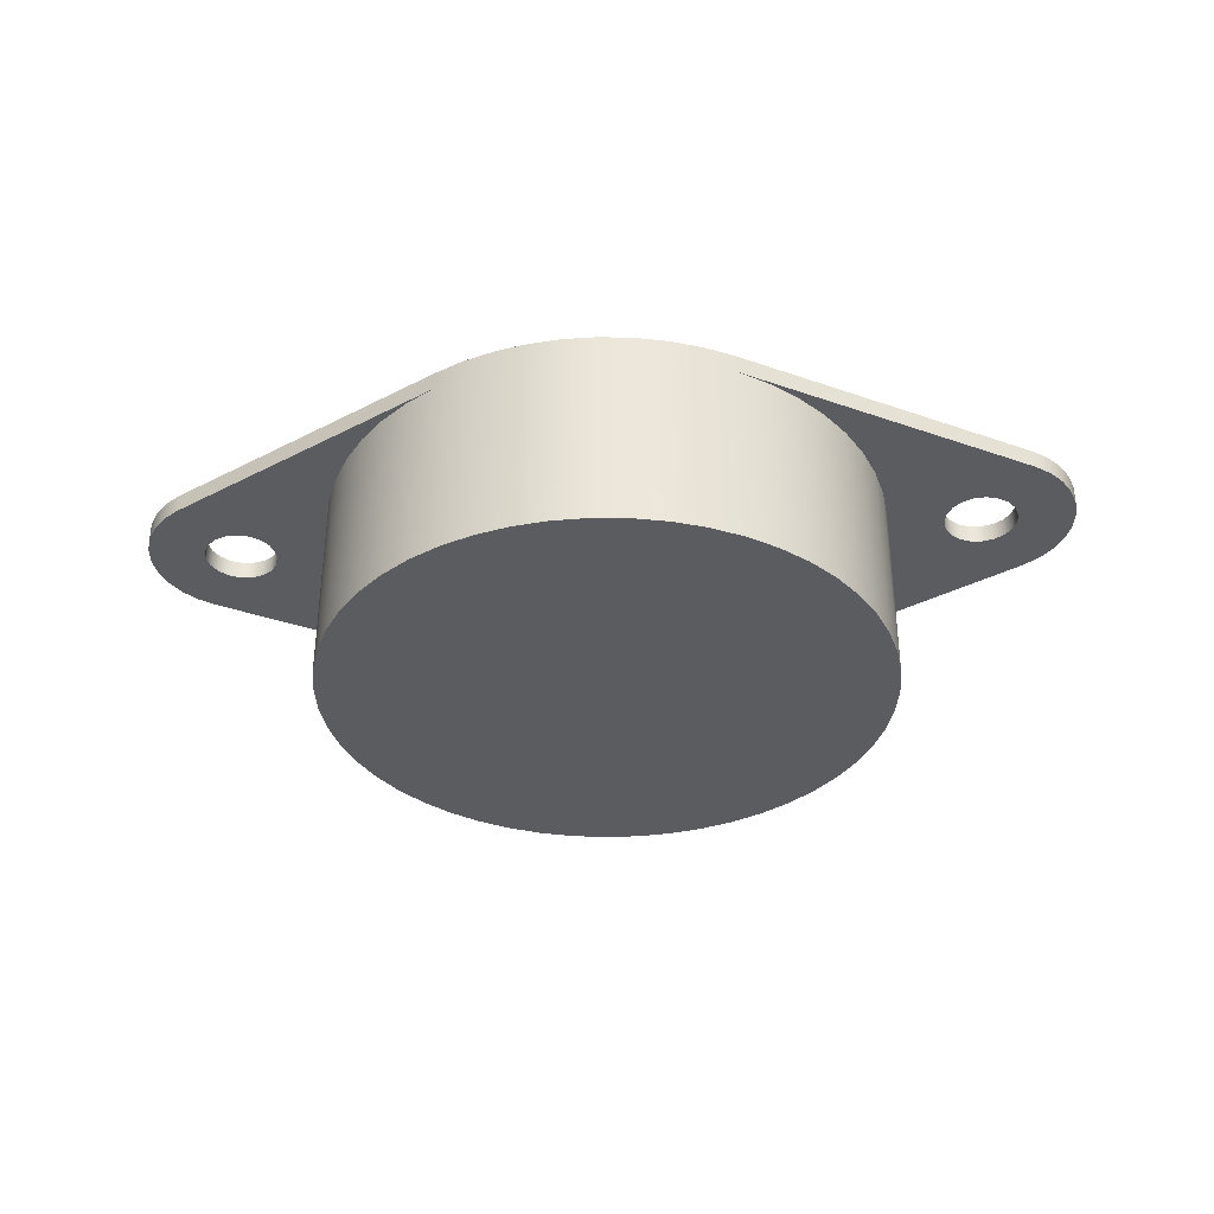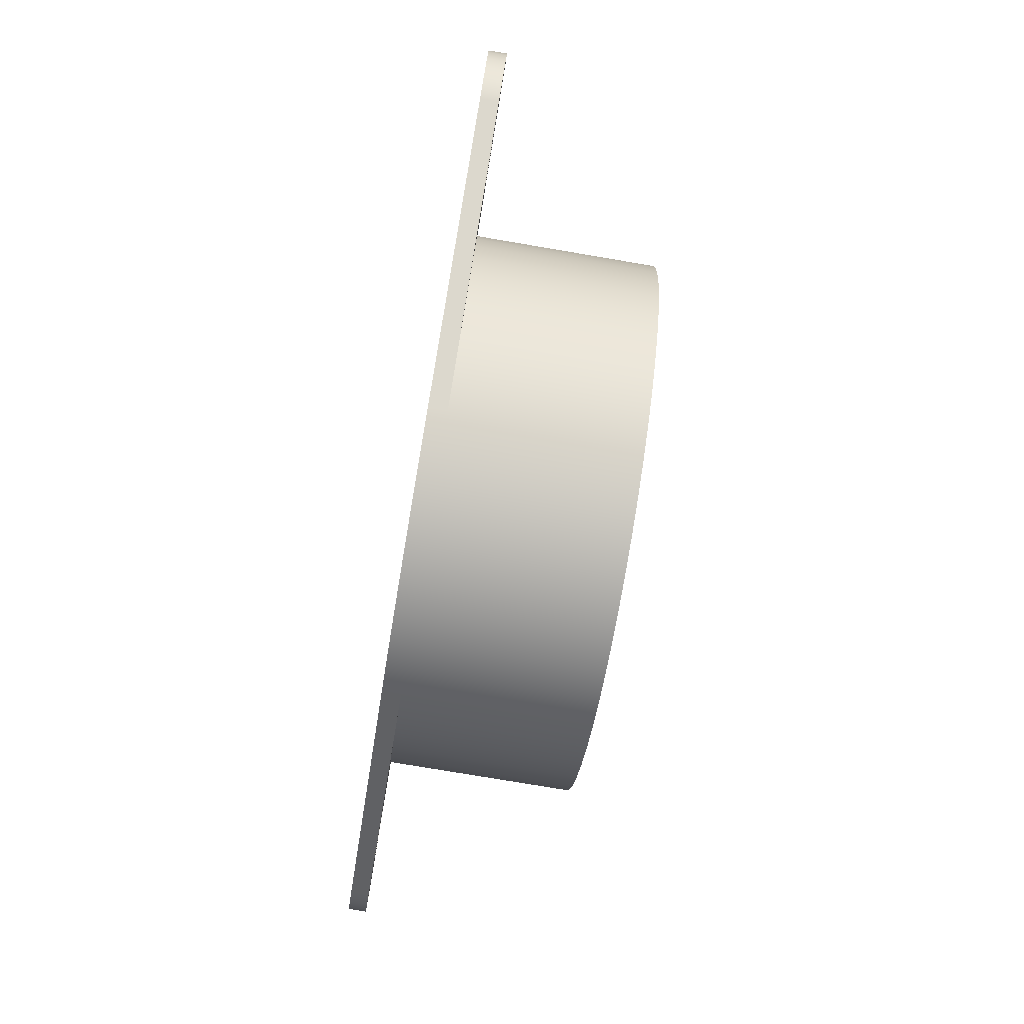
<metadata>
{"format":"obj","ext":"obj","renderer":"f3d","projection":"perspective","resolution":1024,"background":"white","views":[{"elev":-34.9,"azim":4.8,"up":"+Y"},{"elev":-77.2,"azim":-99.6,"up":"+Z"}]}
</metadata>
<code>
v 2.291 0.127 -3.048e-17
v 2.305 0.127 0.08082
v 2.344 0.127 0.1529
v 2.404 0.127 0.2084
v 2.479 0.127 0.2413
v 2.561 0.127 0.2481
v 2.64 0.127 0.228
v 2.709 0.127 0.1831
v 2.759 0.127 0.1185
v 2.786 0.127 0.04097
v 2.786 0.127 -0.04097
v 2.759 0.127 -0.1185
v 2.709 0.127 -0.1831
v 2.64 0.127 -0.228
v 2.561 0.127 -0.2481
v 2.479 0.127 -0.2413
v 2.404 0.127 -0.2084
v 2.344 0.127 -0.1529
v 2.305 0.127 -0.08082
v 2.291 0 3.048e-17
v 2.305 0 -0.08082
v 2.344 0 -0.1529
v 2.404 0 -0.2084
v 2.479 0 -0.2413
v 2.561 0 -0.2481
v 2.64 0 -0.228
v 2.709 0 -0.1831
v 2.759 0 -0.1185
v 2.786 0 -0.04097
v 2.786 0 0.04097
v 2.759 0 0.1185
v 2.709 0 0.1831
v 2.64 0 0.228
v 2.561 0 0.2481
v 2.479 0 0.2413
v 2.404 0 0.2084
v 2.344 0 0.1529
v 2.305 0 0.08082
v 2.291 0.127 -3.048e-17
v 2.291 0 3.048e-17
v -2.789 0.127 -3.048e-17
v -2.775 0.127 0.08082
v -2.736 0.127 0.1529
v -2.676 0.127 0.2084
v -2.601 0.127 0.2413
v -2.519 0.127 0.2481
v -2.44 0.127 0.228
v -2.371 0.127 0.1831
v -2.321 0.127 0.1185
v -2.294 0.127 0.04097
v -2.294 0.127 -0.04097
v -2.321 0.127 -0.1185
v -2.371 0.127 -0.1831
v -2.44 0.127 -0.228
v -2.519 0.127 -0.2481
v -2.601 0.127 -0.2413
v -2.676 0.127 -0.2084
v -2.736 0.127 -0.1529
v -2.775 0.127 -0.08082
v -2.789 0 3.048e-17
v -2.775 0 -0.08082
v -2.736 0 -0.1529
v -2.676 0 -0.2084
v -2.601 0 -0.2413
v -2.519 0 -0.2481
v -2.44 0 -0.228
v -2.371 0 -0.1831
v -2.321 0 -0.1185
v -2.294 0 -0.04097
v -2.294 0 0.04097
v -2.321 0 0.1185
v -2.371 0 0.1831
v -2.44 0 0.228
v -2.519 0 0.2481
v -2.601 0 0.2413
v -2.676 0 0.2084
v -2.736 0 0.1529
v -2.775 0 0.08082
v -2.789 0.127 -3.048e-17
v -2.789 0 3.048e-17
v -1.905 -1.27 2.333e-16
v -1.891 -1.27 -0.2341
v -1.847 -1.27 -0.4647
v -1.776 -1.27 -0.6882
v -1.678 -1.27 -0.9012
v -1.555 -1.27 -1.101
v -1.408 -1.27 -1.283
v -1.239 -1.27 -1.447
v -1.052 -1.27 -1.588
v -0.8491 -1.27 -1.705
v -0.6331 -1.27 -1.797
v -0.4075 -1.27 -1.861
v -0.1758 -1.27 -1.897
v 0.05866 -1.27 -1.904
v 0.2922 -1.27 -1.882
v 0.5213 -1.27 -1.832
v 0.7425 -1.27 -1.754
v 0.9525 -1.27 -1.65
v 1.148 -1.27 -1.52
v 1.326 -1.27 -1.368
v 1.484 -1.27 -1.194
v 1.62 -1.27 -1.003
v 1.731 -1.27 -0.7962
v 1.815 -1.27 -0.5775
v 1.873 -1.27 -0.35
v 1.901 -1.27 -0.1173
v 1.901 -1.27 0.1173
v 1.873 -1.27 0.35
v 1.815 -1.27 0.5775
v 1.731 -1.27 0.7962
v 1.62 -1.27 1.003
v 1.484 -1.27 1.194
v 1.326 -1.27 1.368
v 1.148 -1.27 1.52
v 0.9525 -1.27 1.65
v 0.7425 -1.27 1.754
v 0.5213 -1.27 1.832
v 0.2922 -1.27 1.882
v 0.05866 -1.27 1.904
v -0.1758 -1.27 1.897
v -0.4075 -1.27 1.861
v -0.6331 -1.27 1.797
v -0.8491 -1.27 1.705
v -1.052 -1.27 1.588
v -1.239 -1.27 1.447
v -1.408 -1.27 1.283
v -1.555 -1.27 1.101
v -1.678 -1.27 0.9012
v -1.776 -1.27 0.6882
v -1.847 -1.27 0.4647
v -1.891 -1.27 0.2341
v -2.789 0 3.048e-17
v -2.775 0 0.08082
v -2.736 0 0.1529
v -2.676 0 0.2084
v -2.601 0 0.2413
v -2.519 0 0.2481
v -2.44 0 0.228
v -2.371 0 0.1831
v -2.321 0 0.1185
v -2.294 0 0.04097
v -2.294 0 -0.04097
v -2.321 0 -0.1185
v -2.371 0 -0.1831
v -2.44 0 -0.228
v -2.519 0 -0.2481
v -2.601 0 -0.2413
v -2.676 0 -0.2084
v -2.736 0 -0.1529
v -2.775 0 -0.08082
v -0.9525 0 -1.65
v -1.148 0 -1.52
v -1.326 0 -1.368
v -1.484 0 -1.194
v -1.62 0 -1.003
v -1.731 0 -0.7962
v -1.815 0 -0.5775
v -1.873 0 -0.35
v -1.901 0 -0.1173
v -1.901 0 0.1173
v -1.873 0 0.35
v -1.815 0 0.5775
v -1.731 0 0.7962
v -1.62 0 1.003
v -1.484 0 1.194
v -1.326 0 1.368
v -1.148 0 1.52
v -0.9525 0 1.65
v -2.858 0 0.5499
v -2.965 0 0.4719
v -3.054 0 0.3732
v -3.12 0 0.2583
v -3.161 0 0.132
v -3.175 0 -8.327e-16
v -3.161 0 -0.132
v -3.12 0 -0.2583
v -3.054 0 -0.3732
v -2.965 0 -0.4719
v -2.858 0 -0.5499
v -0.9525 0 -1.65
v -2.858 0 -0.5499
v -2.858 0.127 -0.5499
v -0.9525 0.127 -1.65
v -1.905 -1.27 2.333e-16
v -1.891 -1.27 0.2341
v -1.847 -1.27 0.4647
v -1.776 -1.27 0.6882
v -1.678 -1.27 0.9012
v -1.555 -1.27 1.101
v -1.408 -1.27 1.283
v -1.239 -1.27 1.447
v -1.052 -1.27 1.588
v -0.8491 -1.27 1.705
v -0.6331 -1.27 1.797
v -0.4075 -1.27 1.861
v -0.1758 -1.27 1.897
v 0.05866 -1.27 1.904
v 0.2922 -1.27 1.882
v 0.5213 -1.27 1.832
v 0.7425 -1.27 1.754
v 0.9525 -1.27 1.65
v 1.148 -1.27 1.52
v 1.326 -1.27 1.368
v 1.484 -1.27 1.194
v 1.62 -1.27 1.003
v 1.731 -1.27 0.7962
v 1.815 -1.27 0.5775
v 1.873 -1.27 0.35
v 1.901 -1.27 0.1173
v 1.901 -1.27 -0.1173
v 1.873 -1.27 -0.35
v 1.815 -1.27 -0.5775
v 1.731 -1.27 -0.7962
v 1.62 -1.27 -1.003
v 1.484 -1.27 -1.194
v 1.326 -1.27 -1.368
v 1.148 -1.27 -1.52
v 0.9525 -1.27 -1.65
v 0.7425 -1.27 -1.754
v 0.5213 -1.27 -1.832
v 0.2922 -1.27 -1.882
v 0.05866 -1.27 -1.904
v -0.1758 -1.27 -1.897
v -0.4075 -1.27 -1.861
v -0.6331 -1.27 -1.797
v -0.8491 -1.27 -1.705
v -1.052 -1.27 -1.588
v -1.239 -1.27 -1.447
v -1.408 -1.27 -1.283
v -1.555 -1.27 -1.101
v -1.678 -1.27 -0.9012
v -1.776 -1.27 -0.6882
v -1.847 -1.27 -0.4647
v -1.891 -1.27 -0.2341
v -0.9525 0 -1.65
v -0.9525 0.127 -1.65
v -0.7545 0.127 -1.749
v -0.5464 0.127 -1.825
v -0.3308 0.127 -1.876
v -0.1108 0.127 -1.902
v 0.1108 0.127 -1.902
v 0.3308 0.127 -1.876
v 0.5464 0.127 -1.825
v 0.7545 0.127 -1.749
v 0.9525 0.127 -1.65
v 0.9525 0 -1.65
v 1.148 0 -1.52
v 1.326 0 -1.368
v 1.484 0 -1.194
v 1.62 0 -1.003
v 1.731 0 -0.7962
v 1.815 0 -0.5775
v 1.873 0 -0.35
v 1.901 0 -0.1173
v 1.901 0 0.1173
v 1.873 0 0.35
v 1.815 0 0.5775
v 1.731 0 0.7962
v 1.62 0 1.003
v 1.484 0 1.194
v 1.326 0 1.368
v 1.148 0 1.52
v 0.9525 0 1.65
v 0.9525 0.127 1.65
v 0.7545 0.127 1.749
v 0.5464 0.127 1.825
v 0.3308 0.127 1.876
v 0.1108 0.127 1.902
v -0.1108 0.127 1.902
v -0.3308 0.127 1.876
v -0.5464 0.127 1.825
v -0.7545 0.127 1.749
v -0.9525 0.127 1.65
v -0.9525 0 1.65
v -1.148 0 1.52
v -1.326 0 1.368
v -1.484 0 1.194
v -1.62 0 1.003
v -1.731 0 0.7962
v -1.815 0 0.5775
v -1.873 0 0.35
v -1.901 0 0.1173
v -1.901 0 -0.1173
v -1.873 0 -0.35
v -1.815 0 -0.5775
v -1.731 0 -0.7962
v -1.62 0 -1.003
v -1.484 0 -1.194
v -1.326 0 -1.368
v -1.148 0 -1.52
v -1.901 0 0.1173
v -1.905 -1.27 2.333e-16
v 2.858 0 -0.5499
v 0.9525 0 -1.65
v 0.9525 0.127 -1.65
v 2.858 0.127 -0.5499
v 2.858 0 0.5499
v 2.965 0 0.4719
v 3.054 0 0.3732
v 3.12 0 0.2583
v 3.161 0 0.132
v 3.175 0 -9.992e-16
v 3.161 0 -0.132
v 3.12 0 -0.2583
v 3.054 0 -0.3732
v 2.965 0 -0.4719
v 2.858 0 -0.5499
v 2.858 0.127 -0.5499
v 2.965 0.127 -0.4719
v 3.054 0.127 -0.3732
v 3.12 0.127 -0.2583
v 3.161 0.127 -0.132
v 3.175 0.127 -9.992e-16
v 3.161 0.127 0.132
v 3.12 0.127 0.2583
v 3.054 0.127 0.3732
v 2.965 0.127 0.4719
v 2.858 0.127 0.5499
v 0.9525 0 1.65
v 2.858 0 0.5499
v 2.858 0.127 0.5499
v 0.9525 0.127 1.65
v -2.858 0 0.5499
v -0.9525 0 1.65
v -0.9525 0.127 1.65
v -2.858 0.127 0.5499
v -2.858 0 -0.5499
v -2.965 0 -0.4719
v -3.054 0 -0.3732
v -3.12 0 -0.2583
v -3.161 0 -0.132
v -3.175 0 -8.327e-16
v -3.161 0 0.132
v -3.12 0 0.2583
v -3.054 0 0.3732
v -2.965 0 0.4719
v -2.858 0 0.5499
v -2.858 0.127 0.5499
v -2.965 0.127 0.4719
v -3.054 0.127 0.3732
v -3.12 0.127 0.2583
v -3.161 0.127 0.132
v -3.175 0.127 -8.327e-16
v -3.161 0.127 -0.132
v -3.12 0.127 -0.2583
v -3.054 0.127 -0.3732
v -2.965 0.127 -0.4719
v -2.858 0.127 -0.5499
v 2.291 0.127 -3.048e-17
v 2.305 0.127 -0.08082
v 2.344 0.127 -0.1529
v 2.404 0.127 -0.2084
v 2.479 0.127 -0.2413
v 2.561 0.127 -0.2481
v 2.64 0.127 -0.228
v 2.709 0.127 -0.1831
v 2.759 0.127 -0.1185
v 2.786 0.127 -0.04097
v 2.786 0.127 0.04097
v 2.759 0.127 0.1185
v 2.709 0.127 0.1831
v 2.64 0.127 0.228
v 2.561 0.127 0.2481
v 2.479 0.127 0.2413
v 2.404 0.127 0.2084
v 2.344 0.127 0.1529
v 2.305 0.127 0.08082
v -2.789 0.127 -3.048e-17
v -2.775 0.127 -0.08082
v -2.736 0.127 -0.1529
v -2.676 0.127 -0.2084
v -2.601 0.127 -0.2413
v -2.519 0.127 -0.2481
v -2.44 0.127 -0.228
v -2.371 0.127 -0.1831
v -2.321 0.127 -0.1185
v -2.294 0.127 -0.04097
v -2.294 0.127 0.04097
v -2.321 0.127 0.1185
v -2.371 0.127 0.1831
v -2.44 0.127 0.228
v -2.519 0.127 0.2481
v -2.601 0.127 0.2413
v -2.676 0.127 0.2084
v -2.736 0.127 0.1529
v -2.775 0.127 0.08082
v -2.858 0.127 -0.5499
v -2.965 0.127 -0.4719
v -3.054 0.127 -0.3732
v -3.12 0.127 -0.2583
v -3.161 0.127 -0.132
v -3.175 0.127 -8.327e-16
v -3.161 0.127 0.132
v -3.12 0.127 0.2583
v -3.054 0.127 0.3732
v -2.965 0.127 0.4719
v -2.858 0.127 0.5499
v -0.9525 0.127 1.65
v -0.7545 0.127 1.749
v -0.5464 0.127 1.825
v -0.3308 0.127 1.876
v -0.1108 0.127 1.902
v 0.1108 0.127 1.902
v 0.3308 0.127 1.876
v 0.5464 0.127 1.825
v 0.7545 0.127 1.749
v 0.9525 0.127 1.65
v 2.858 0.127 0.5499
v 2.965 0.127 0.4719
v 3.054 0.127 0.3732
v 3.12 0.127 0.2583
v 3.161 0.127 0.132
v 3.175 0.127 -9.992e-16
v 3.161 0.127 -0.132
v 3.12 0.127 -0.2583
v 3.054 0.127 -0.3732
v 2.965 0.127 -0.4719
v 2.858 0.127 -0.5499
v 0.9525 0.127 -1.65
v 0.7545 0.127 -1.749
v 0.5464 0.127 -1.825
v 0.3308 0.127 -1.876
v 0.1108 0.127 -1.902
v -0.1108 0.127 -1.902
v -0.3308 0.127 -1.876
v -0.5464 0.127 -1.825
v -0.7545 0.127 -1.749
v -0.9525 0.127 -1.65
v 2.291 0 3.048e-17
v 2.305 0 0.08082
v 2.344 0 0.1529
v 2.404 0 0.2084
v 2.479 0 0.2413
v 2.561 0 0.2481
v 2.64 0 0.228
v 2.709 0 0.1831
v 2.759 0 0.1185
v 2.786 0 0.04097
v 2.786 0 -0.04097
v 2.759 0 -0.1185
v 2.709 0 -0.1831
v 2.64 0 -0.228
v 2.561 0 -0.2481
v 2.479 0 -0.2413
v 2.404 0 -0.2084
v 2.344 0 -0.1529
v 2.305 0 -0.08082
v 0.9525 0 1.65
v 1.148 0 1.52
v 1.326 0 1.368
v 1.484 0 1.194
v 1.62 0 1.003
v 1.731 0 0.7962
v 1.815 0 0.5775
v 1.873 0 0.35
v 1.901 0 0.1173
v 1.901 0 -0.1173
v 1.873 0 -0.35
v 1.815 0 -0.5775
v 1.731 0 -0.7962
v 1.62 0 -1.003
v 1.484 0 -1.194
v 1.326 0 -1.368
v 1.148 0 -1.52
v 0.9525 0 -1.65
v 2.858 0 -0.5499
v 2.965 0 -0.4719
v 3.054 0 -0.3732
v 3.12 0 -0.2583
v 3.161 0 -0.132
v 3.175 0 -9.992e-16
v 3.161 0 0.132
v 3.12 0 0.2583
v 3.054 0 0.3732
v 2.965 0 0.4719
v 2.858 0 0.5499
g c47b997a-e344-11ea-bcc0-54bf646e7e1f
f 2 38 1
f 1 38 40
f 39 20 19
f 19 20 21
f 19 21 18
f 18 21 22
f 18 22 17
f 17 22 23
f 17 23 16
f 16 23 24
f 16 24 15
f 15 24 25
f 15 25 14
f 14 25 26
f 14 26 13
f 13 26 27
f 13 27 12
f 12 27 28
f 12 28 11
f 11 28 29
f 11 29 10
f 10 29 30
f 10 30 9
f 9 30 31
f 9 31 8
f 8 31 32
f 8 32 7
f 7 32 33
f 7 33 6
f 6 33 34
f 6 34 5
f 5 34 35
f 5 35 4
f 4 35 36
f 4 36 3
f 3 36 37
f 3 37 2
f 2 37 38
g c47d204a-e344-11ea-a66b-54bf646e7e1f
f 42 78 41
f 41 78 80
f 79 60 59
f 59 60 61
f 59 61 58
f 58 61 62
f 58 62 57
f 57 62 63
f 57 63 56
f 56 63 64
f 56 64 55
f 55 64 65
f 55 65 54
f 54 65 66
f 54 66 53
f 53 66 67
f 53 67 52
f 52 67 68
f 52 68 51
f 51 68 69
f 51 69 50
f 50 69 70
f 50 70 49
f 49 70 71
f 49 71 48
f 48 71 72
f 48 72 47
f 47 72 73
f 47 73 46
f 46 73 74
f 46 74 45
f 45 74 75
f 45 75 44
f 44 75 76
f 44 76 43
f 43 76 77
f 43 77 42
f 42 77 78
g c428bcc0-e344-11ea-9c1a-54bf646e7e1f
f 81 82 131
f 131 82 83
f 131 83 130
f 130 83 84
f 130 84 85
f 85 86 130
f 130 86 87
f 130 87 88
f 88 89 130
f 130 89 90
f 130 90 91
f 91 92 130
f 130 92 93
f 130 93 94
f 94 95 130
f 130 95 96
f 130 96 97
f 97 98 130
f 130 98 99
f 130 99 100
f 100 101 130
f 130 101 102
f 130 102 103
f 103 104 130
f 130 104 105
f 130 105 106
f 106 107 130
f 130 107 108
f 130 108 109
f 130 109 129
f 129 109 110
f 129 110 128
f 128 110 111
f 128 111 127
f 127 111 112
f 127 112 126
f 126 112 113
f 126 113 125
f 125 113 114
f 125 114 124
f 124 114 115
f 124 115 123
f 123 115 116
f 123 116 122
f 122 116 117
f 122 117 121
f 121 117 118
f 121 118 120
f 120 118 119
g 62af4dc3-35e2-310a-b0e8-01514f7730d7
f 133 172 132
f 132 172 173
f 132 173 174
f 134 170 133
f 133 170 171
f 133 171 172
f 170 134 169
f 169 134 135
f 169 135 136
f 136 137 169
f 169 137 138
f 169 138 163
f 163 138 162
f 162 138 139
f 162 139 161
f 161 139 140
f 161 140 160
f 160 140 141
f 160 141 142
f 160 142 159
f 159 142 143
f 159 143 158
f 158 143 144
f 158 144 157
f 157 144 145
f 157 145 156
f 156 145 179
f 156 179 155
f 155 179 154
f 154 179 153
f 153 179 152
f 152 179 151
f 145 146 179
f 179 146 147
f 179 147 148
f 148 149 179
f 179 149 178
f 178 149 150
f 178 150 177
f 177 150 176
f 176 150 132
f 176 132 175
f 175 132 174
f 163 164 169
f 169 164 165
f 169 165 166
f 166 167 169
f 169 167 168
g c3d4a762-e344-11ea-9eaa-54bf646e7e1f
f 180 181 183
f 183 181 182
g c3d56ac0-e344-11ea-9ed0-54bf646e7e1f
f 185 291 184
f 292 282 283
f 292 283 234
f 234 283 284
f 234 284 233
f 233 284 285
f 233 285 232
f 232 285 286
f 232 286 231
f 231 286 287
f 231 287 230
f 230 287 288
f 230 288 229
f 229 288 289
f 229 289 228
f 228 289 290
f 228 290 227
f 227 290 235
f 227 235 226
f 226 235 236
f 226 236 237
f 291 185 281
f 281 185 186
f 281 186 280
f 280 186 187
f 280 187 279
f 279 187 188
f 279 188 278
f 278 188 189
f 278 189 277
f 277 189 190
f 277 190 276
f 276 190 191
f 276 191 275
f 275 191 192
f 275 192 274
f 274 192 193
f 274 193 273
f 273 193 272
f 272 193 194
f 272 194 271
f 271 194 195
f 271 195 270
f 270 195 196
f 270 196 269
f 269 196 197
f 269 197 268
f 268 197 198
f 268 198 267
f 267 198 199
f 267 199 266
f 266 199 200
f 266 200 265
f 265 200 201
f 265 201 263
f 263 201 262
f 262 201 202
f 262 202 261
f 261 202 203
f 261 203 260
f 260 203 204
f 260 204 259
f 259 204 205
f 259 205 258
f 258 205 206
f 258 206 257
f 257 206 207
f 257 207 256
f 256 207 208
f 256 208 255
f 255 208 209
f 255 209 254
f 254 209 210
f 254 210 253
f 253 210 211
f 253 211 252
f 252 211 212
f 252 212 251
f 251 212 213
f 251 213 250
f 250 213 214
f 250 214 249
f 249 214 215
f 249 215 248
f 248 215 216
f 248 216 247
f 247 216 217
f 247 217 246
f 246 217 218
f 246 218 244
f 244 218 219
f 244 219 243
f 243 219 220
f 243 220 242
f 242 220 221
f 242 221 241
f 241 221 222
f 241 222 240
f 240 222 223
f 240 223 239
f 239 223 224
f 239 224 238
f 238 224 225
f 238 225 237
f 237 225 226
f 244 245 246
f 263 264 265
g c3d62e08-e344-11ea-99d3-54bf646e7e1f
f 293 294 296
f 296 294 295
g c3d6f166-e344-11ea-8d04-54bf646e7e1f
f 318 297 317
f 317 297 298
f 317 298 316
f 316 298 299
f 316 299 315
f 315 299 300
f 315 300 314
f 314 300 301
f 314 301 313
f 313 301 302
f 313 302 312
f 312 302 303
f 312 303 311
f 311 303 304
f 311 304 310
f 310 304 305
f 310 305 309
f 309 305 306
f 309 306 308
f 308 306 307
g c3d7e1f6-e344-11ea-abfb-54bf646e7e1f
f 319 320 322
f 322 320 321
g c3d98988-e344-11ea-87e3-54bf646e7e1f
f 323 324 326
f 326 324 325
g c3da4cd8-e344-11ea-9b67-54bf646e7e1f
f 348 327 347
f 347 327 328
f 347 328 346
f 346 328 329
f 346 329 345
f 345 329 330
f 345 330 344
f 344 330 331
f 344 331 343
f 343 331 332
f 343 332 342
f 342 332 333
f 342 333 341
f 341 333 334
f 341 334 340
f 340 334 335
f 340 335 339
f 339 335 336
f 339 336 338
f 338 336 337
g c3db3764-e344-11ea-899a-54bf646e7e1f
f 350 377 349
f 349 377 378
f 349 378 367
f 367 378 407
f 367 407 366
f 366 407 365
f 365 407 408
f 365 408 364
f 364 408 363
f 363 408 409
f 363 409 362
f 362 409 410
f 362 410 361
f 361 410 411
f 361 411 360
f 360 411 412
f 360 412 359
f 359 412 413
f 359 413 358
f 358 413 414
f 358 414 357
f 357 414 415
f 357 415 356
f 356 415 416
f 356 416 355
f 355 416 417
f 355 417 354
f 354 417 418
f 354 418 353
f 353 418 352
f 352 418 419
f 352 419 351
f 351 419 350
f 350 419 377
f 386 368 392
f 392 368 369
f 392 369 391
f 391 369 370
f 391 370 390
f 390 370 371
f 390 371 389
f 389 371 388
f 388 371 372
f 388 372 387
f 387 372 373
f 387 373 374
f 387 374 428
f 428 374 375
f 428 375 376
f 376 377 428
f 428 377 419
f 428 419 427
f 427 419 420
f 427 420 426
f 426 420 421
f 426 421 425
f 425 421 422
f 425 422 424
f 424 422 423
f 407 378 398
f 398 378 379
f 398 379 380
f 380 381 398
f 398 381 397
f 397 381 382
f 397 382 383
f 397 383 396
f 396 383 384
f 396 384 395
f 395 384 394
f 394 384 385
f 394 385 393
f 393 385 386
f 393 386 392
f 407 398 406
f 406 398 399
f 406 399 405
f 405 399 400
f 405 400 404
f 404 400 401
f 404 401 403
f 403 401 402
g c3dc21c6-e344-11ea-ba87-54bf646e7e1f
f 430 456 429
f 429 456 457
f 429 457 447
f 447 457 446
f 446 457 458
f 446 458 445
f 445 458 459
f 445 459 444
f 444 459 466
f 444 466 443
f 443 466 442
f 442 466 441
f 441 466 467
f 441 467 468
f 430 431 456
f 456 431 455
f 455 431 432
f 455 432 454
f 454 432 433
f 454 433 476
f 476 433 434
f 476 434 435
f 435 436 476
f 476 436 475
f 475 436 474
f 474 436 437
f 474 437 473
f 473 437 438
f 473 438 472
f 472 438 471
f 471 438 439
f 471 439 470
f 470 439 469
f 469 439 440
f 469 440 468
f 468 440 441
f 448 449 476
f 476 449 450
f 476 450 451
f 451 452 476
f 476 452 453
f 476 453 454
f 459 460 466
f 466 460 461
f 466 461 462
f 462 463 466
f 466 463 464
f 466 464 465

</code>
